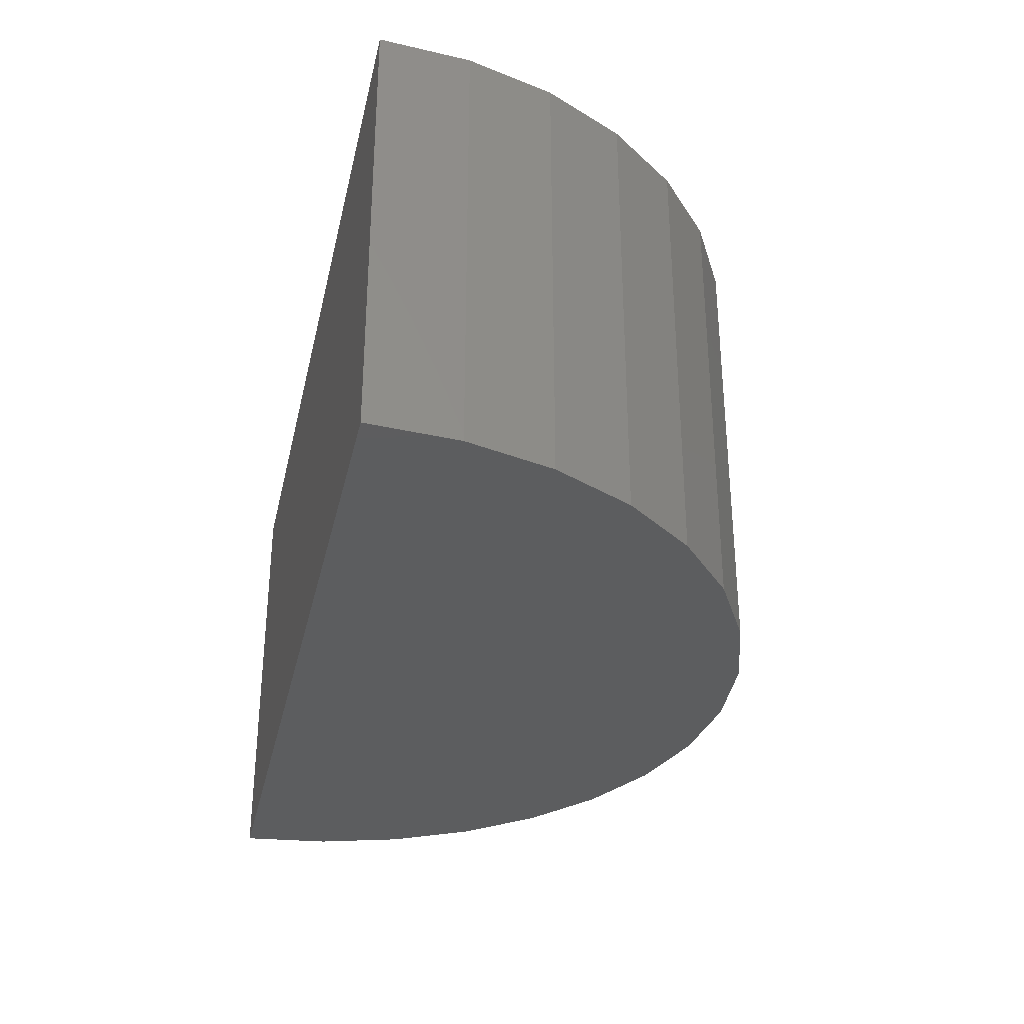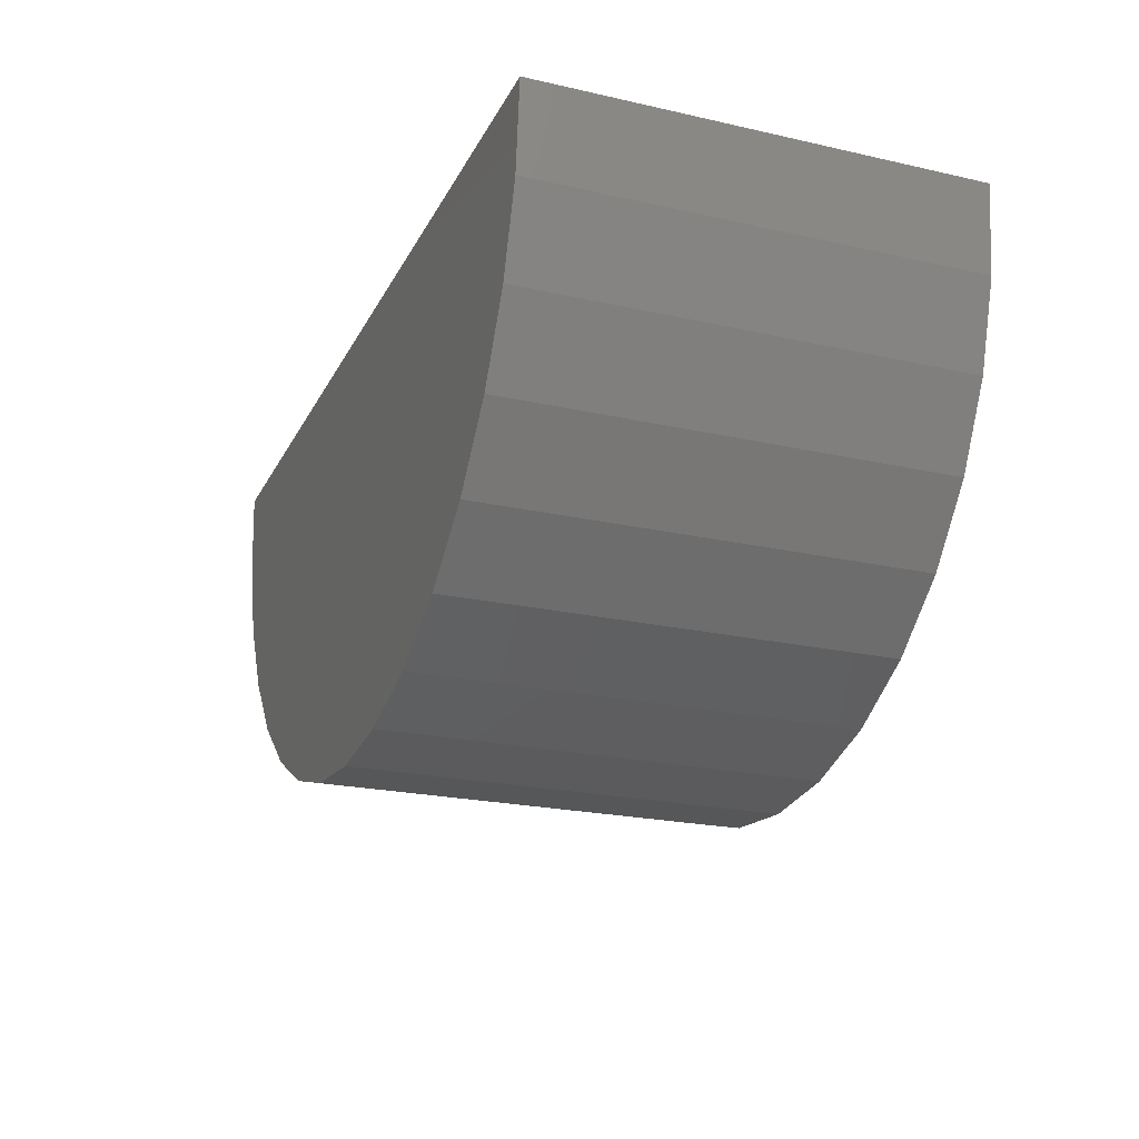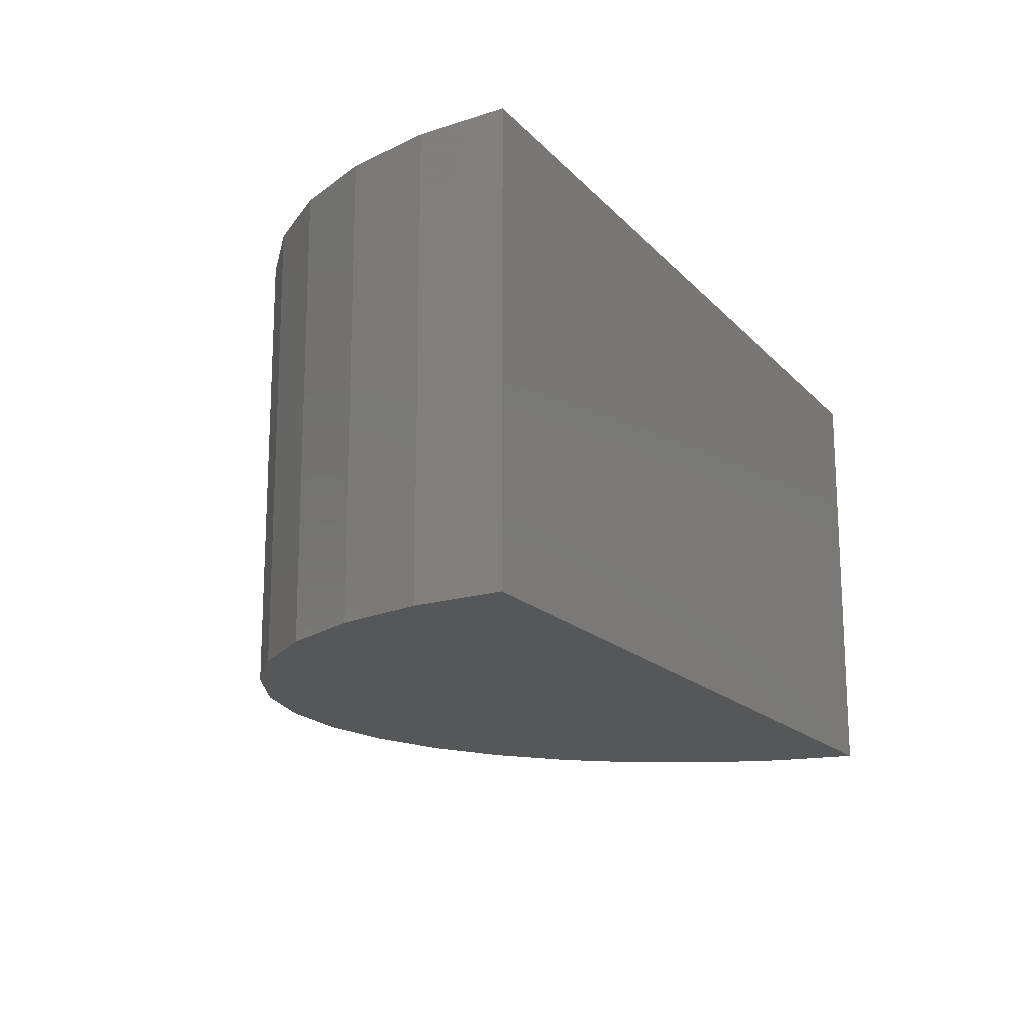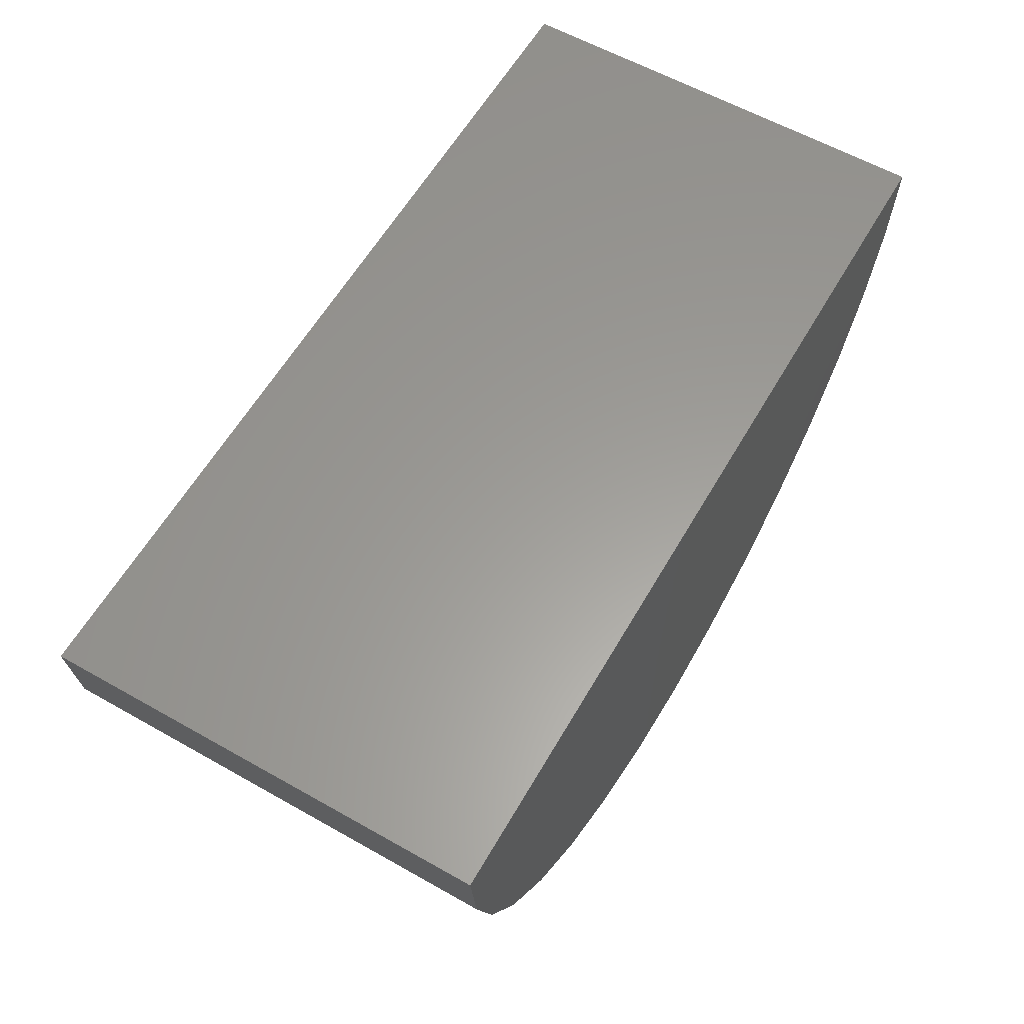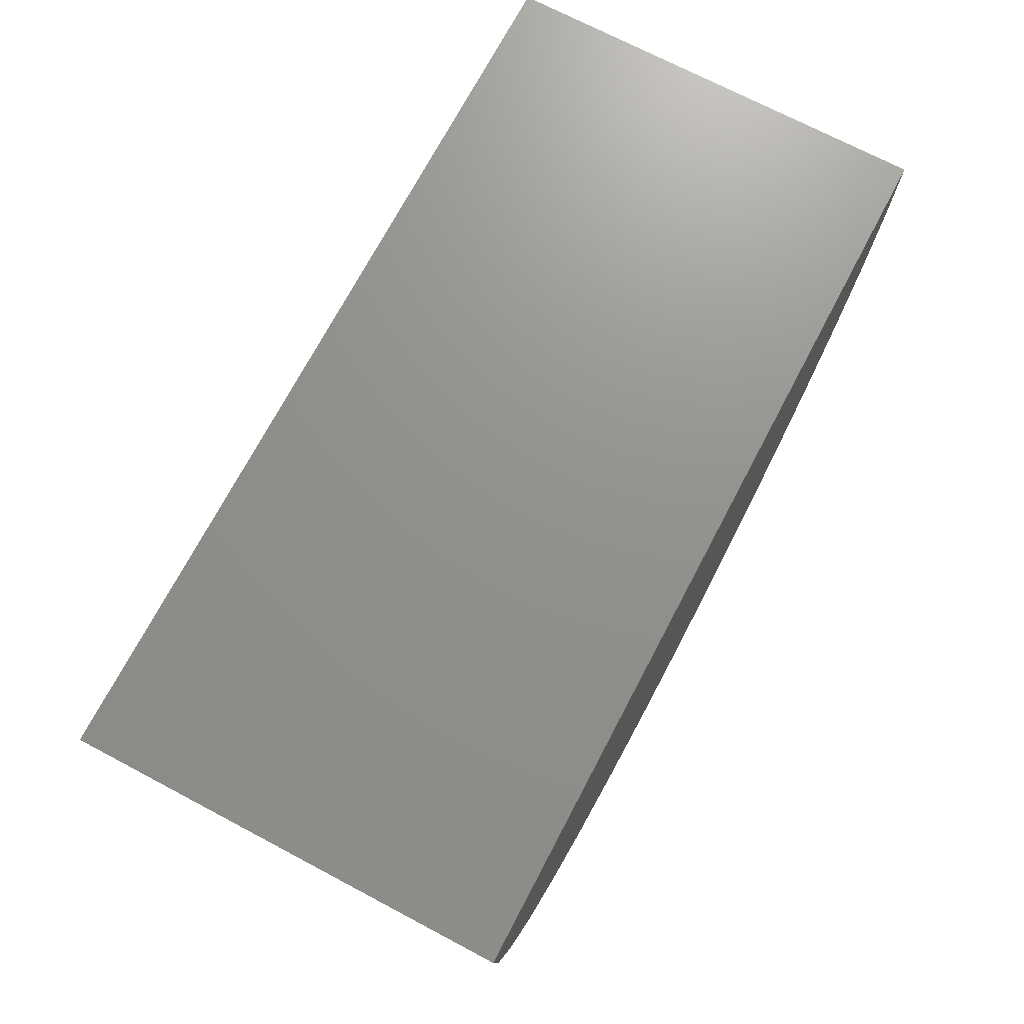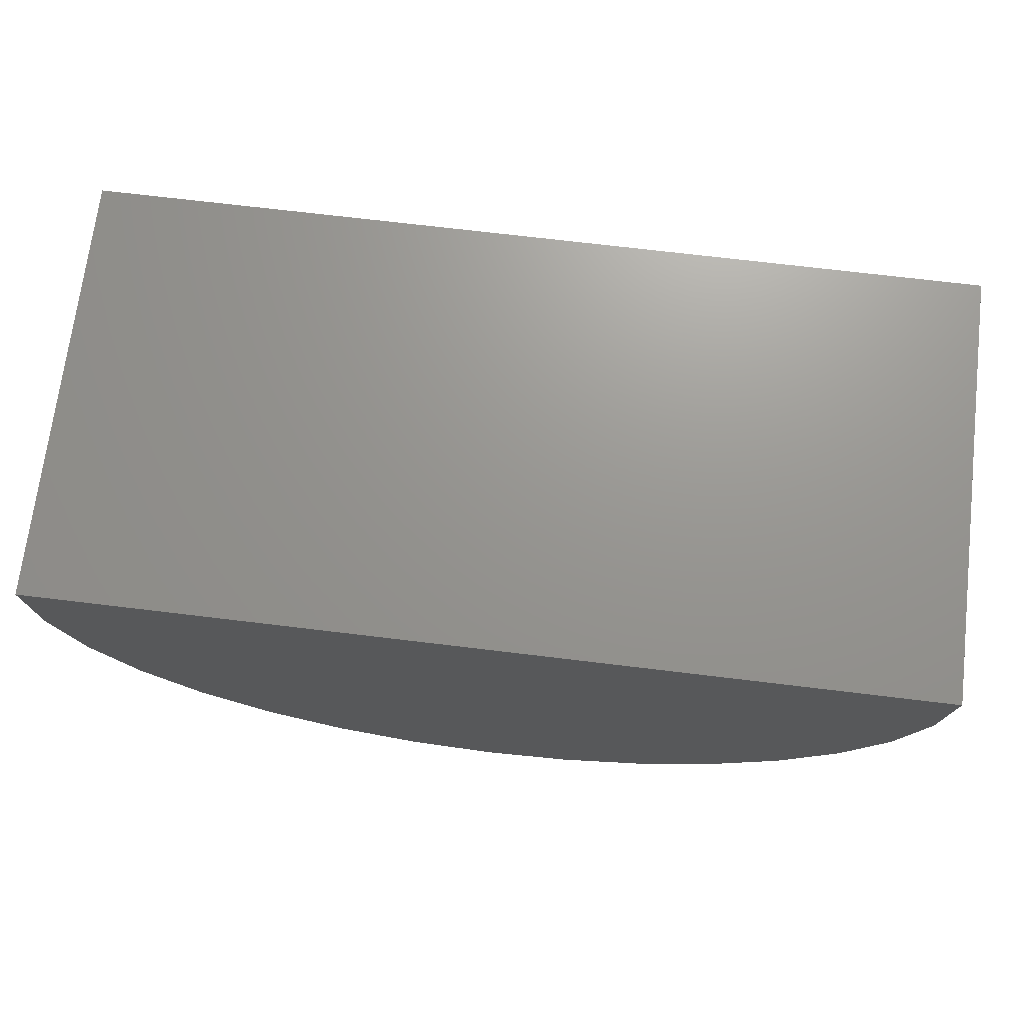
<metadata>
{"format":"stl","ext":"stl","renderer":"f3d","projection":"perspective","resolution":1024,"background":"white","views":[{"elev":-32.0,"azim":77.7,"up":"+Y"},{"elev":-22.3,"azim":68.7,"up":"+Z"},{"elev":-16.7,"azim":-62.5,"up":"+Y"},{"elev":60.3,"azim":120.0,"up":"+Z"},{"elev":72.0,"azim":117.8,"up":"+Z"},{"elev":70.6,"azim":6.9,"up":"+Z"}]}
</metadata>
<code>
# stl→obj: 36 verts, 68 faces
v -0.75 -0.125 0.4531
v -0.7475 -0.125 0.428
v -0.6211 -0.125 0.4531
v -0.5495 -0.125 0.3459
v -0.6704 -0.125 0.334
v -0.5718 -0.125 0.334
v -0.6462 -0.125 0.3267
v -0.5959 -0.125 0.3267
v -0.6211 -0.125 0.3242
v -0.4922 -0.125 0.4531
v -0.4947 -0.125 0.428
v -0.502 -0.125 0.4038
v -0.7402 -0.125 0.4038
v -0.5139 -0.125 0.3815
v -0.7283 -0.125 0.3815
v -0.5299 -0.125 0.362
v -0.7122 -0.125 0.362
v -0.6927 -0.125 0.3459
v -0.6211 1.431e-17 0.4531
v -0.7475 -1.555e-18 0.428
v -0.75 0 0.4531
v -0.5718 1.274e-17 0.334
v -0.6704 1.79e-18 0.334
v -0.5495 1.588e-17 0.3459
v -0.6462 4.068e-18 0.3267
v -0.5959 9.652e-18 0.3267
v -0.6211 6.722e-18 0.3242
v -0.6927 -2.301e-20 0.3459
v -0.7122 -1.302e-18 0.362
v -0.5299 1.894e-17 0.362
v -0.7283 -1.997e-18 0.3815
v -0.5139 2.18e-17 0.3815
v -0.7402 -2.083e-18 0.4038
v -0.502 2.436e-17 0.4038
v -0.4947 2.652e-17 0.428
v -0.4922 2.862e-17 0.4531
f 1 2 3
f 4 5 6
f 6 5 7
f 6 7 8
f 8 7 9
f 10 3 11
f 11 3 2
f 11 2 12
f 12 2 13
f 12 13 14
f 14 13 15
f 14 15 16
f 16 15 17
f 16 17 4
f 4 17 18
f 4 18 5
f 19 20 21
f 22 23 24
f 25 23 22
f 26 25 22
f 27 25 26
f 23 28 24
f 24 28 29
f 24 29 30
f 30 29 31
f 30 31 32
f 32 31 33
f 32 33 34
f 34 33 20
f 34 20 35
f 35 20 19
f 35 19 36
f 36 10 35
f 35 10 11
f 35 11 34
f 34 11 12
f 34 12 32
f 32 12 14
f 32 14 30
f 30 14 16
f 30 16 24
f 24 16 4
f 24 4 22
f 22 4 6
f 22 6 26
f 26 6 8
f 26 8 27
f 27 8 9
f 27 9 25
f 25 9 7
f 25 7 23
f 23 7 5
f 23 5 28
f 28 5 18
f 28 18 29
f 29 18 17
f 29 17 31
f 31 17 15
f 31 15 33
f 33 15 13
f 33 13 20
f 20 13 2
f 20 2 21
f 21 2 1
f 21 1 19
f 19 1 3
f 19 3 36
f 36 3 10

</code>
